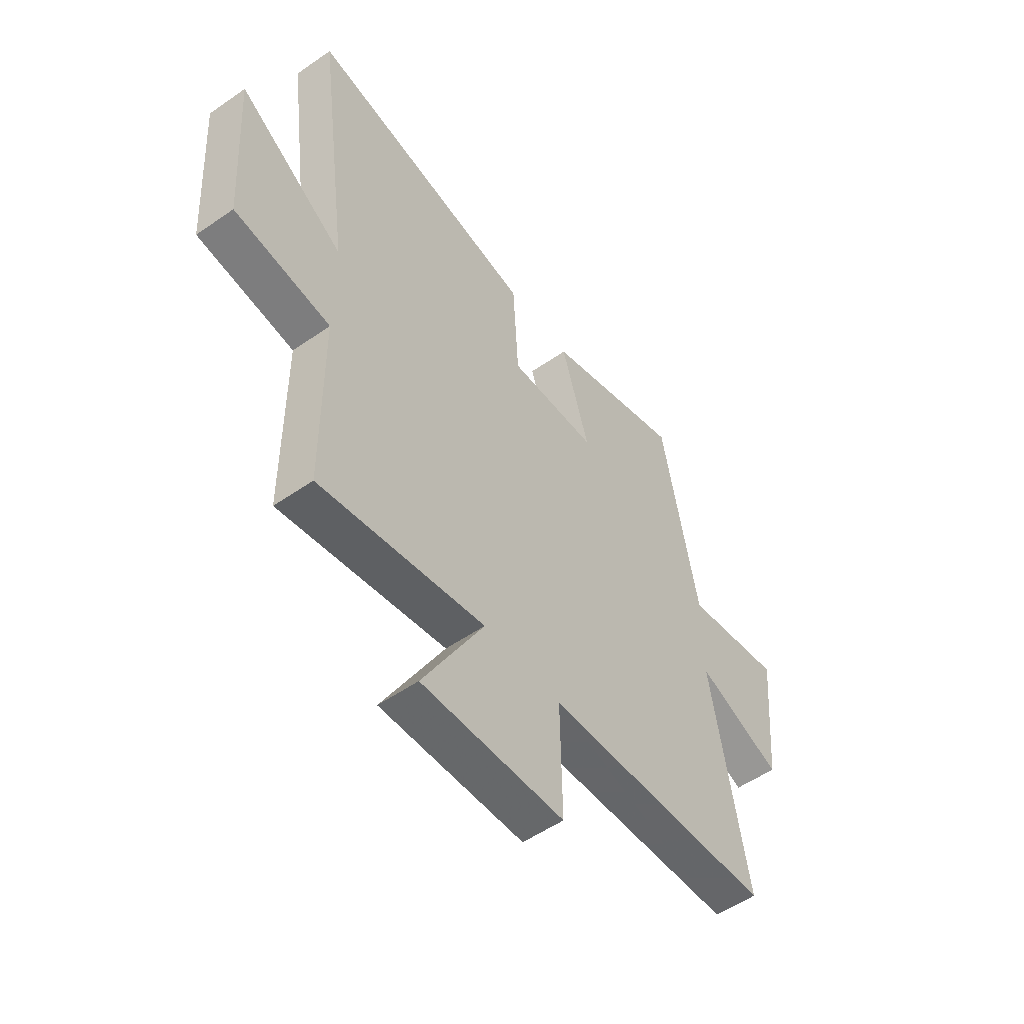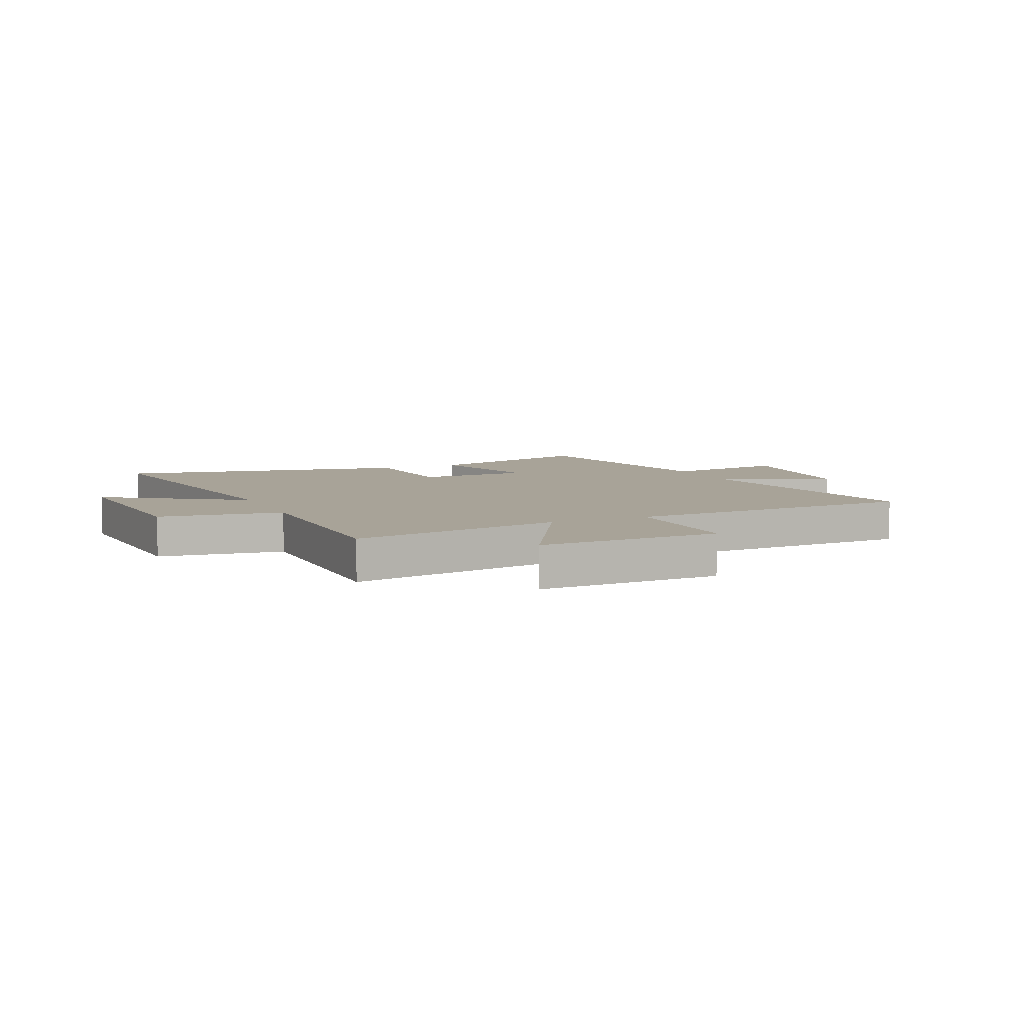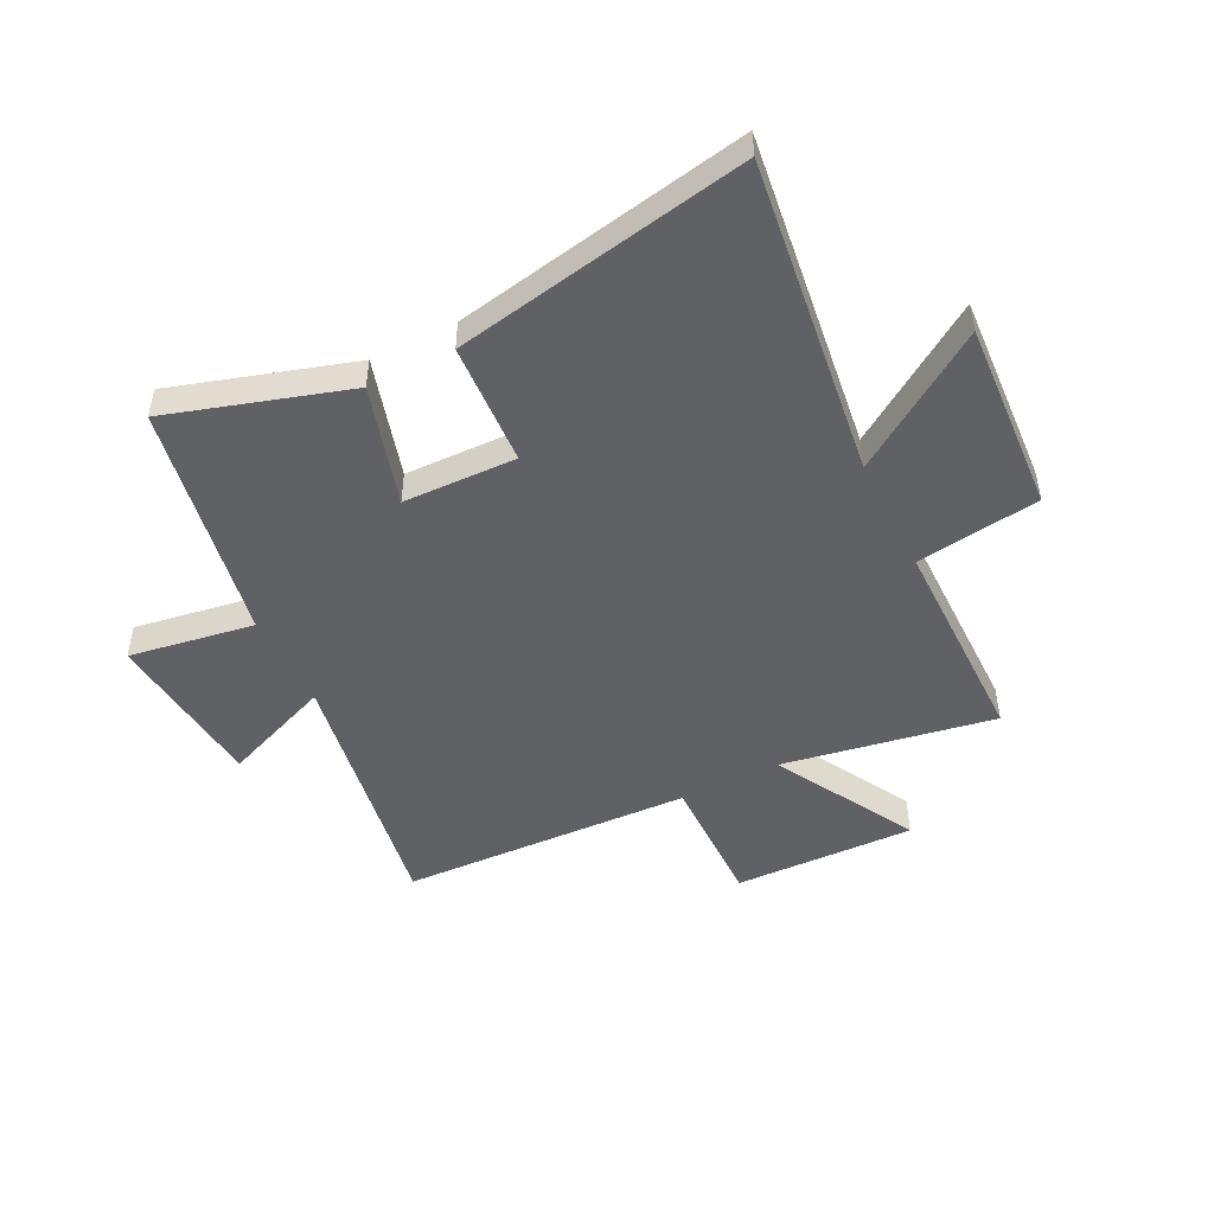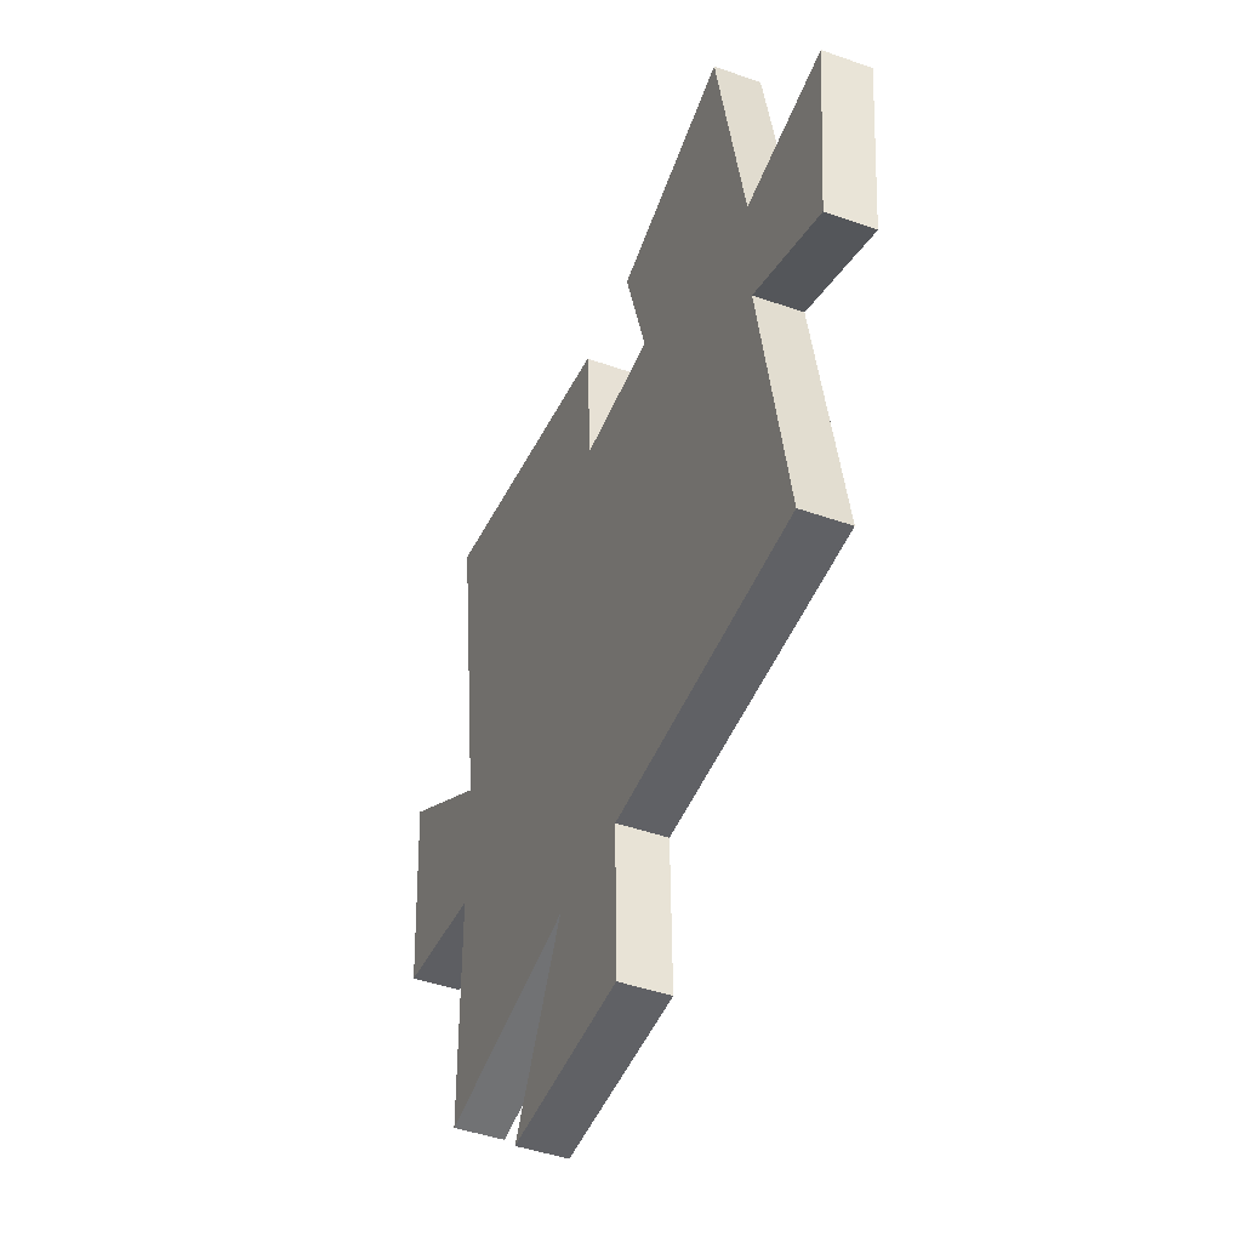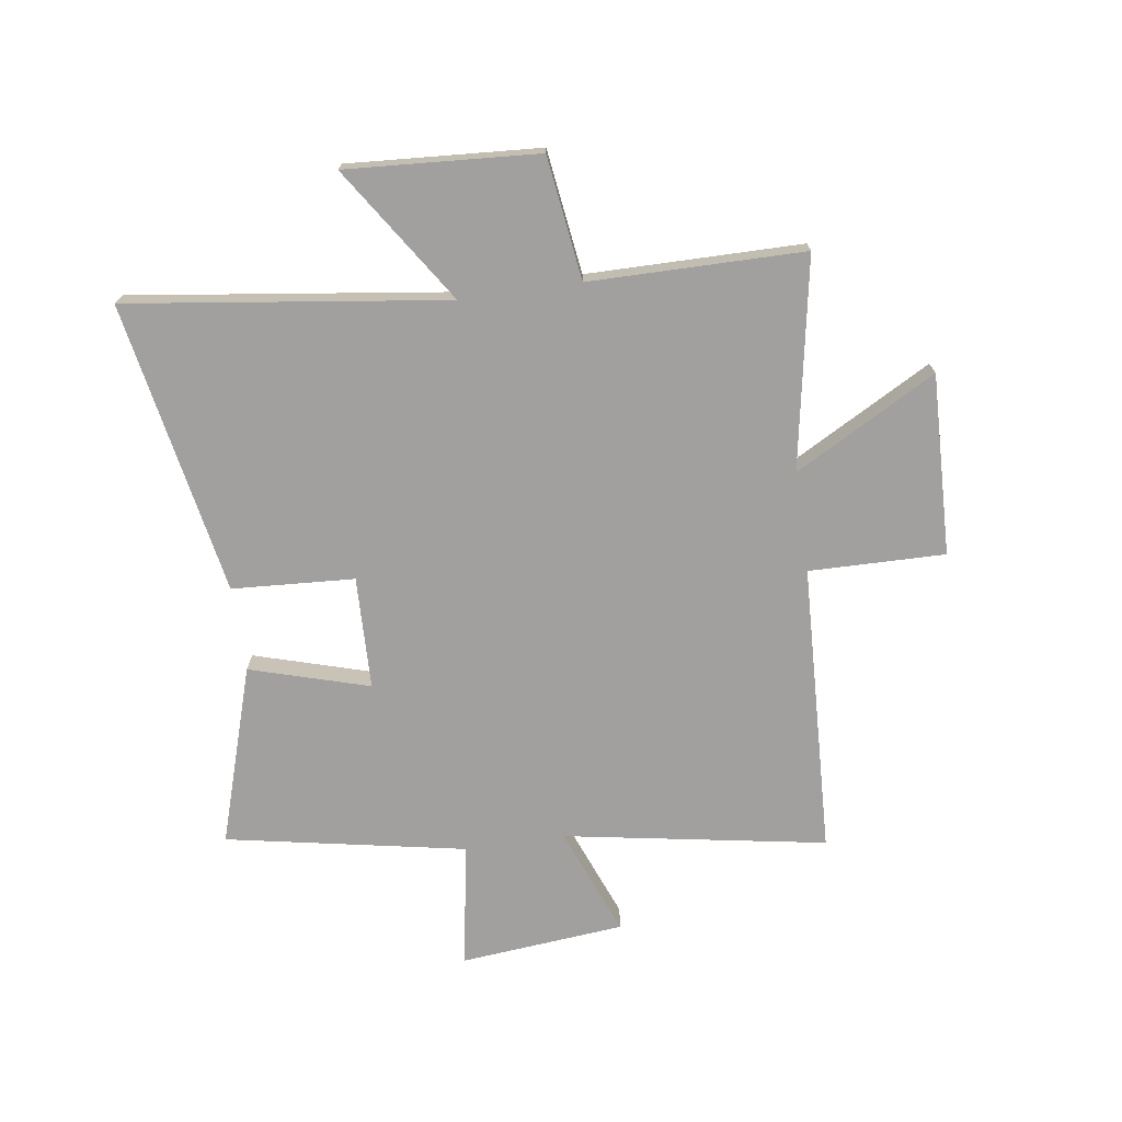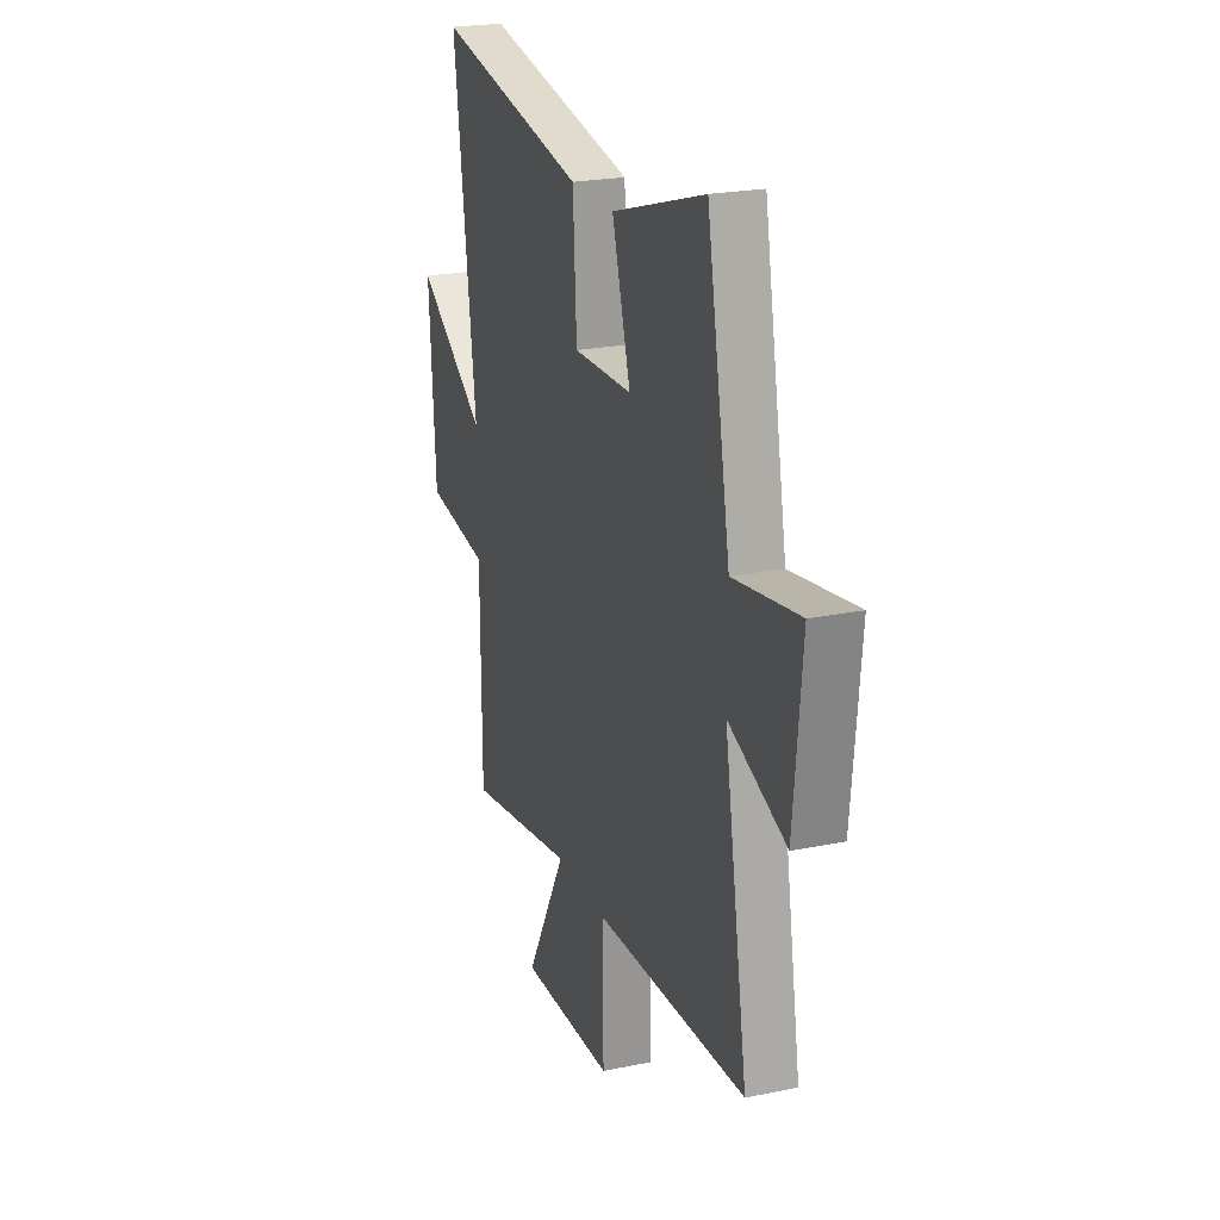
<metadata>
{"format":"obj","ext":"obj","renderer":"f3d","projection":"perspective","resolution":1024,"background":"white","views":[{"elev":-53.6,"azim":126.6,"up":"+Z"},{"elev":6.9,"azim":156.2,"up":"+Y"},{"elev":-48.5,"azim":26.8,"up":"+Y"},{"elev":-45.8,"azim":-112.1,"up":"+Z"},{"elev":-71.8,"azim":98.2,"up":"+Y"},{"elev":22.8,"azim":-109.4,"up":"+Z"}]}
</metadata>
<code>
v 0.576 0.07 0.597
v 0.5 0.07 0.028
v 0.742 0.07 0.188
v 0.72 0.07 -0.154
v 0.5 0.07 -0.184
v 0.498 0.07 -0.567
v 0.121 0.07 -0.5
v 0.261 0.07 -0.753
v -0.063 0.07 -0.743
v -0.059 0.07 -0.5
v -0.581 0.07 -0.477
v -0.5 0.07 -0.008
v -0.696 0.07 -0.085
v -0.724 0.07 0.209
v -0.5 0.07 0.172
v -0.419 0.07 0.6
v -0.1 0.07 0.5
v -0.163 0.07 0.287
v 0.039 0.07 0.281
v 0.052 0.07 0.5
v 0.576 0 0.597
v 0.5 0 0.028
v 0.742 0 0.188
v 0.72 0 -0.154
v 0.5 0 -0.184
v 0.498 0 -0.567
v 0.121 0 -0.5
v 0.261 0 -0.753
v -0.063 0 -0.743
v -0.059 0 -0.5
v -0.581 0 -0.477
v -0.5 0 -0.008
v -0.696 0 -0.085
v -0.724 0 0.209
v -0.5 0 0.172
v -0.419 0 0.6
v -0.1 0 0.5
v -0.163 0 0.287
v 0.039 0 0.281
v 0.052 0 0.5
f 19 20 1 2
f 18 19 2
f 15 16 17 18
f 15 18 2
f 12 13 14 15
f 12 15 2
f 10 11 12 2
f 7 8 9 10
f 7 10 2 3
f 5 6 7
f 5 7 3
f 3 4 5
f 22 21 40 39
f 22 39 38
f 38 37 36 35
f 22 38 35
f 35 34 33 32
f 22 35 32
f 22 32 31 30
f 30 29 28 27
f 23 22 30 27
f 27 26 25
f 23 27 25
f 25 24 23
f 1 21 22 2
f 2 22 23 3
f 3 23 24 4
f 4 24 25 5
f 5 25 26 6
f 6 26 27 7
f 7 27 28 8
f 8 28 29 9
f 9 29 30 10
f 10 30 31 11
f 11 31 32 12
f 12 32 33 13
f 13 33 34 14
f 14 34 35 15
f 15 35 36 16
f 16 36 37 17
f 17 37 38 18
f 18 38 39 19
f 19 39 40 20
f 20 40 21 1

</code>
